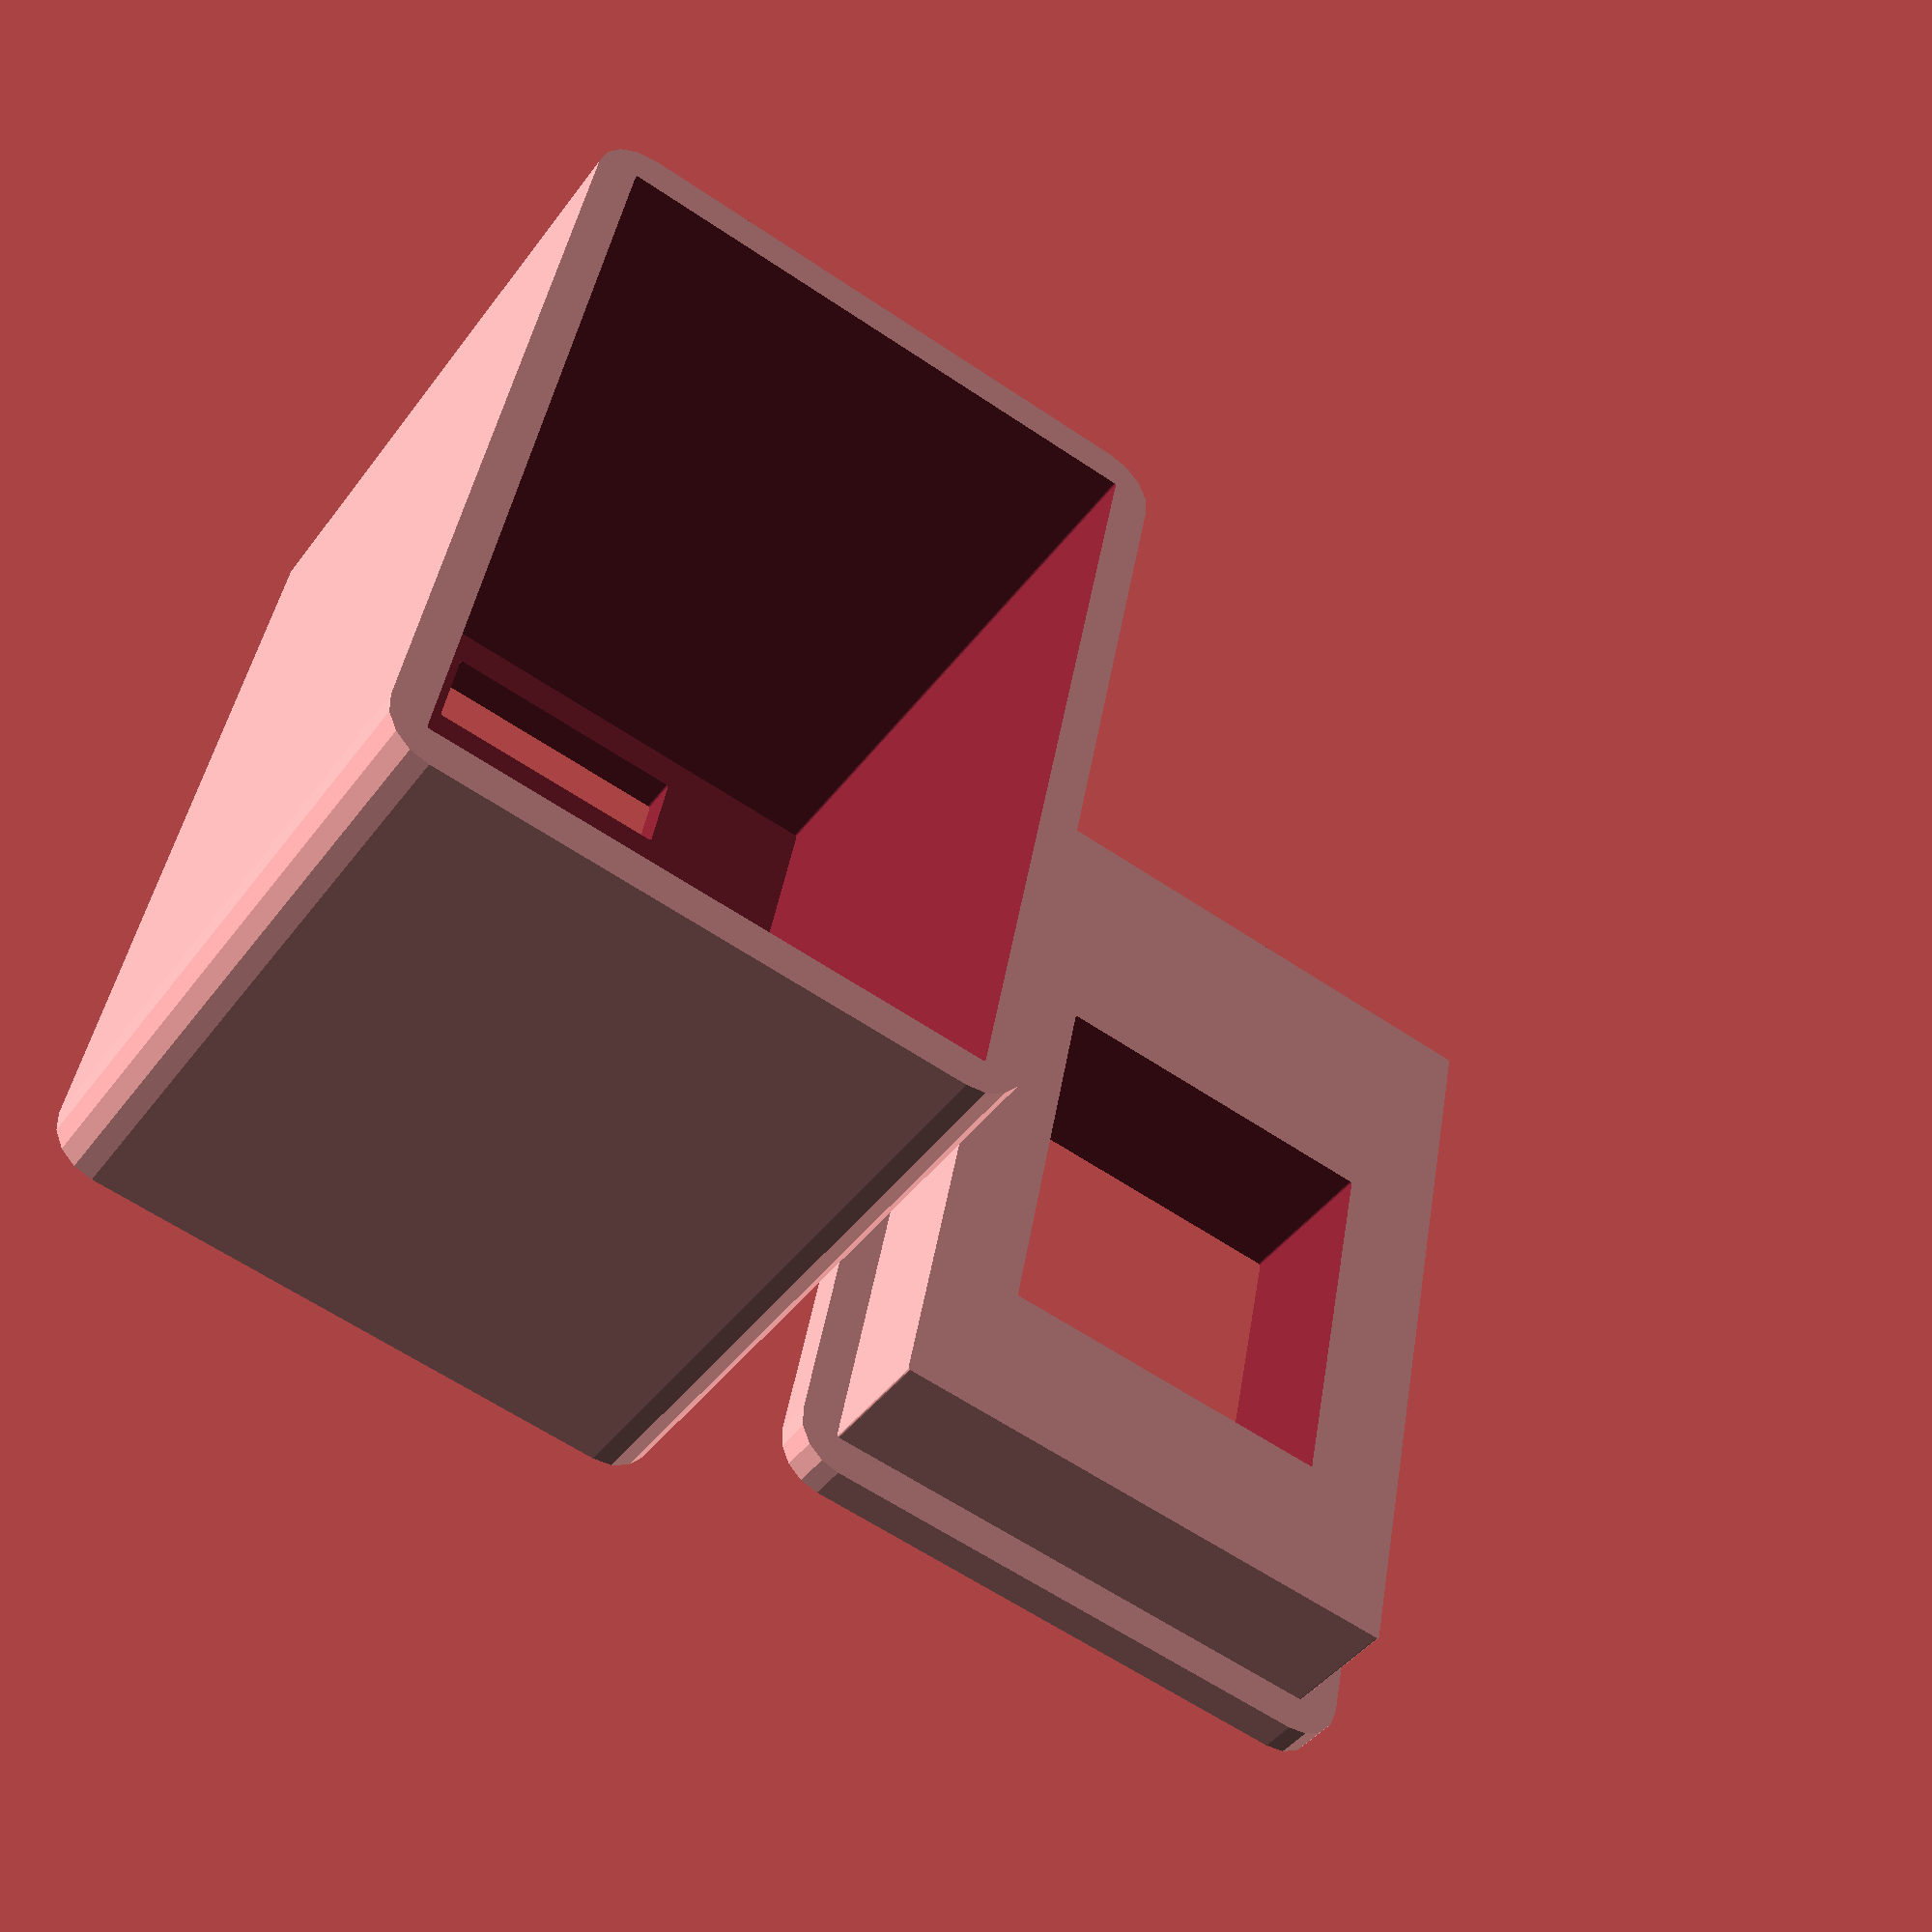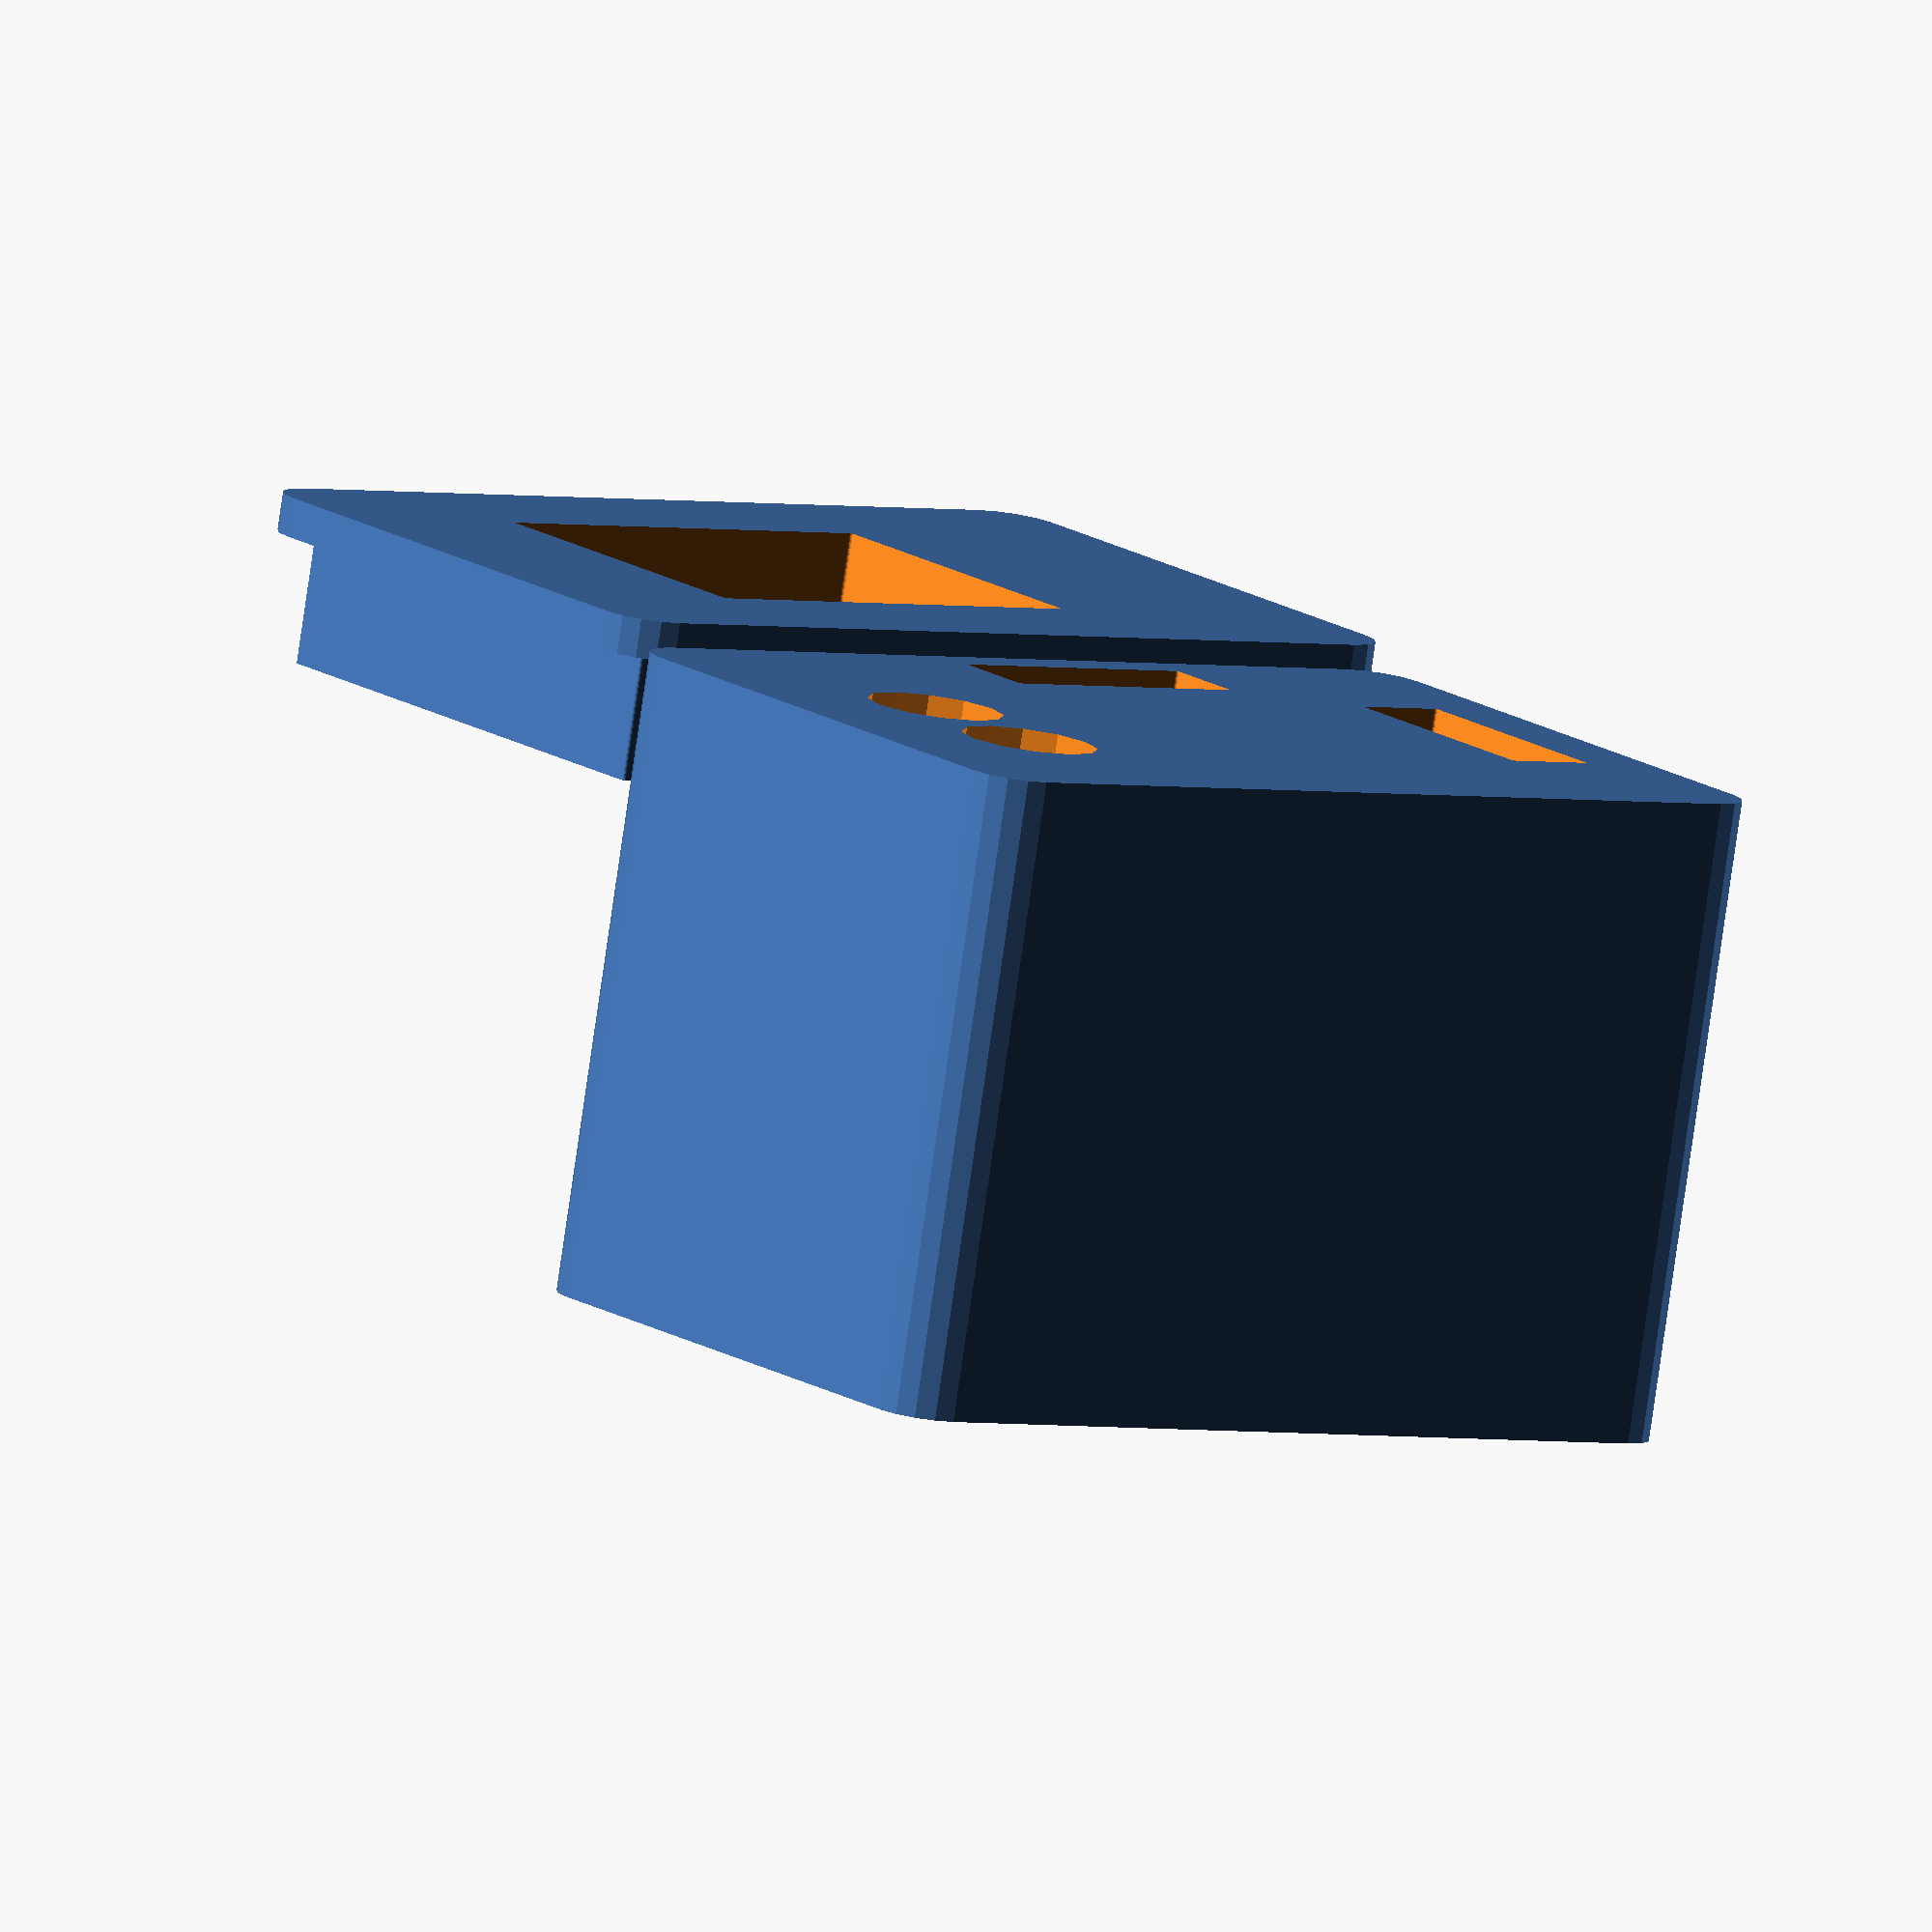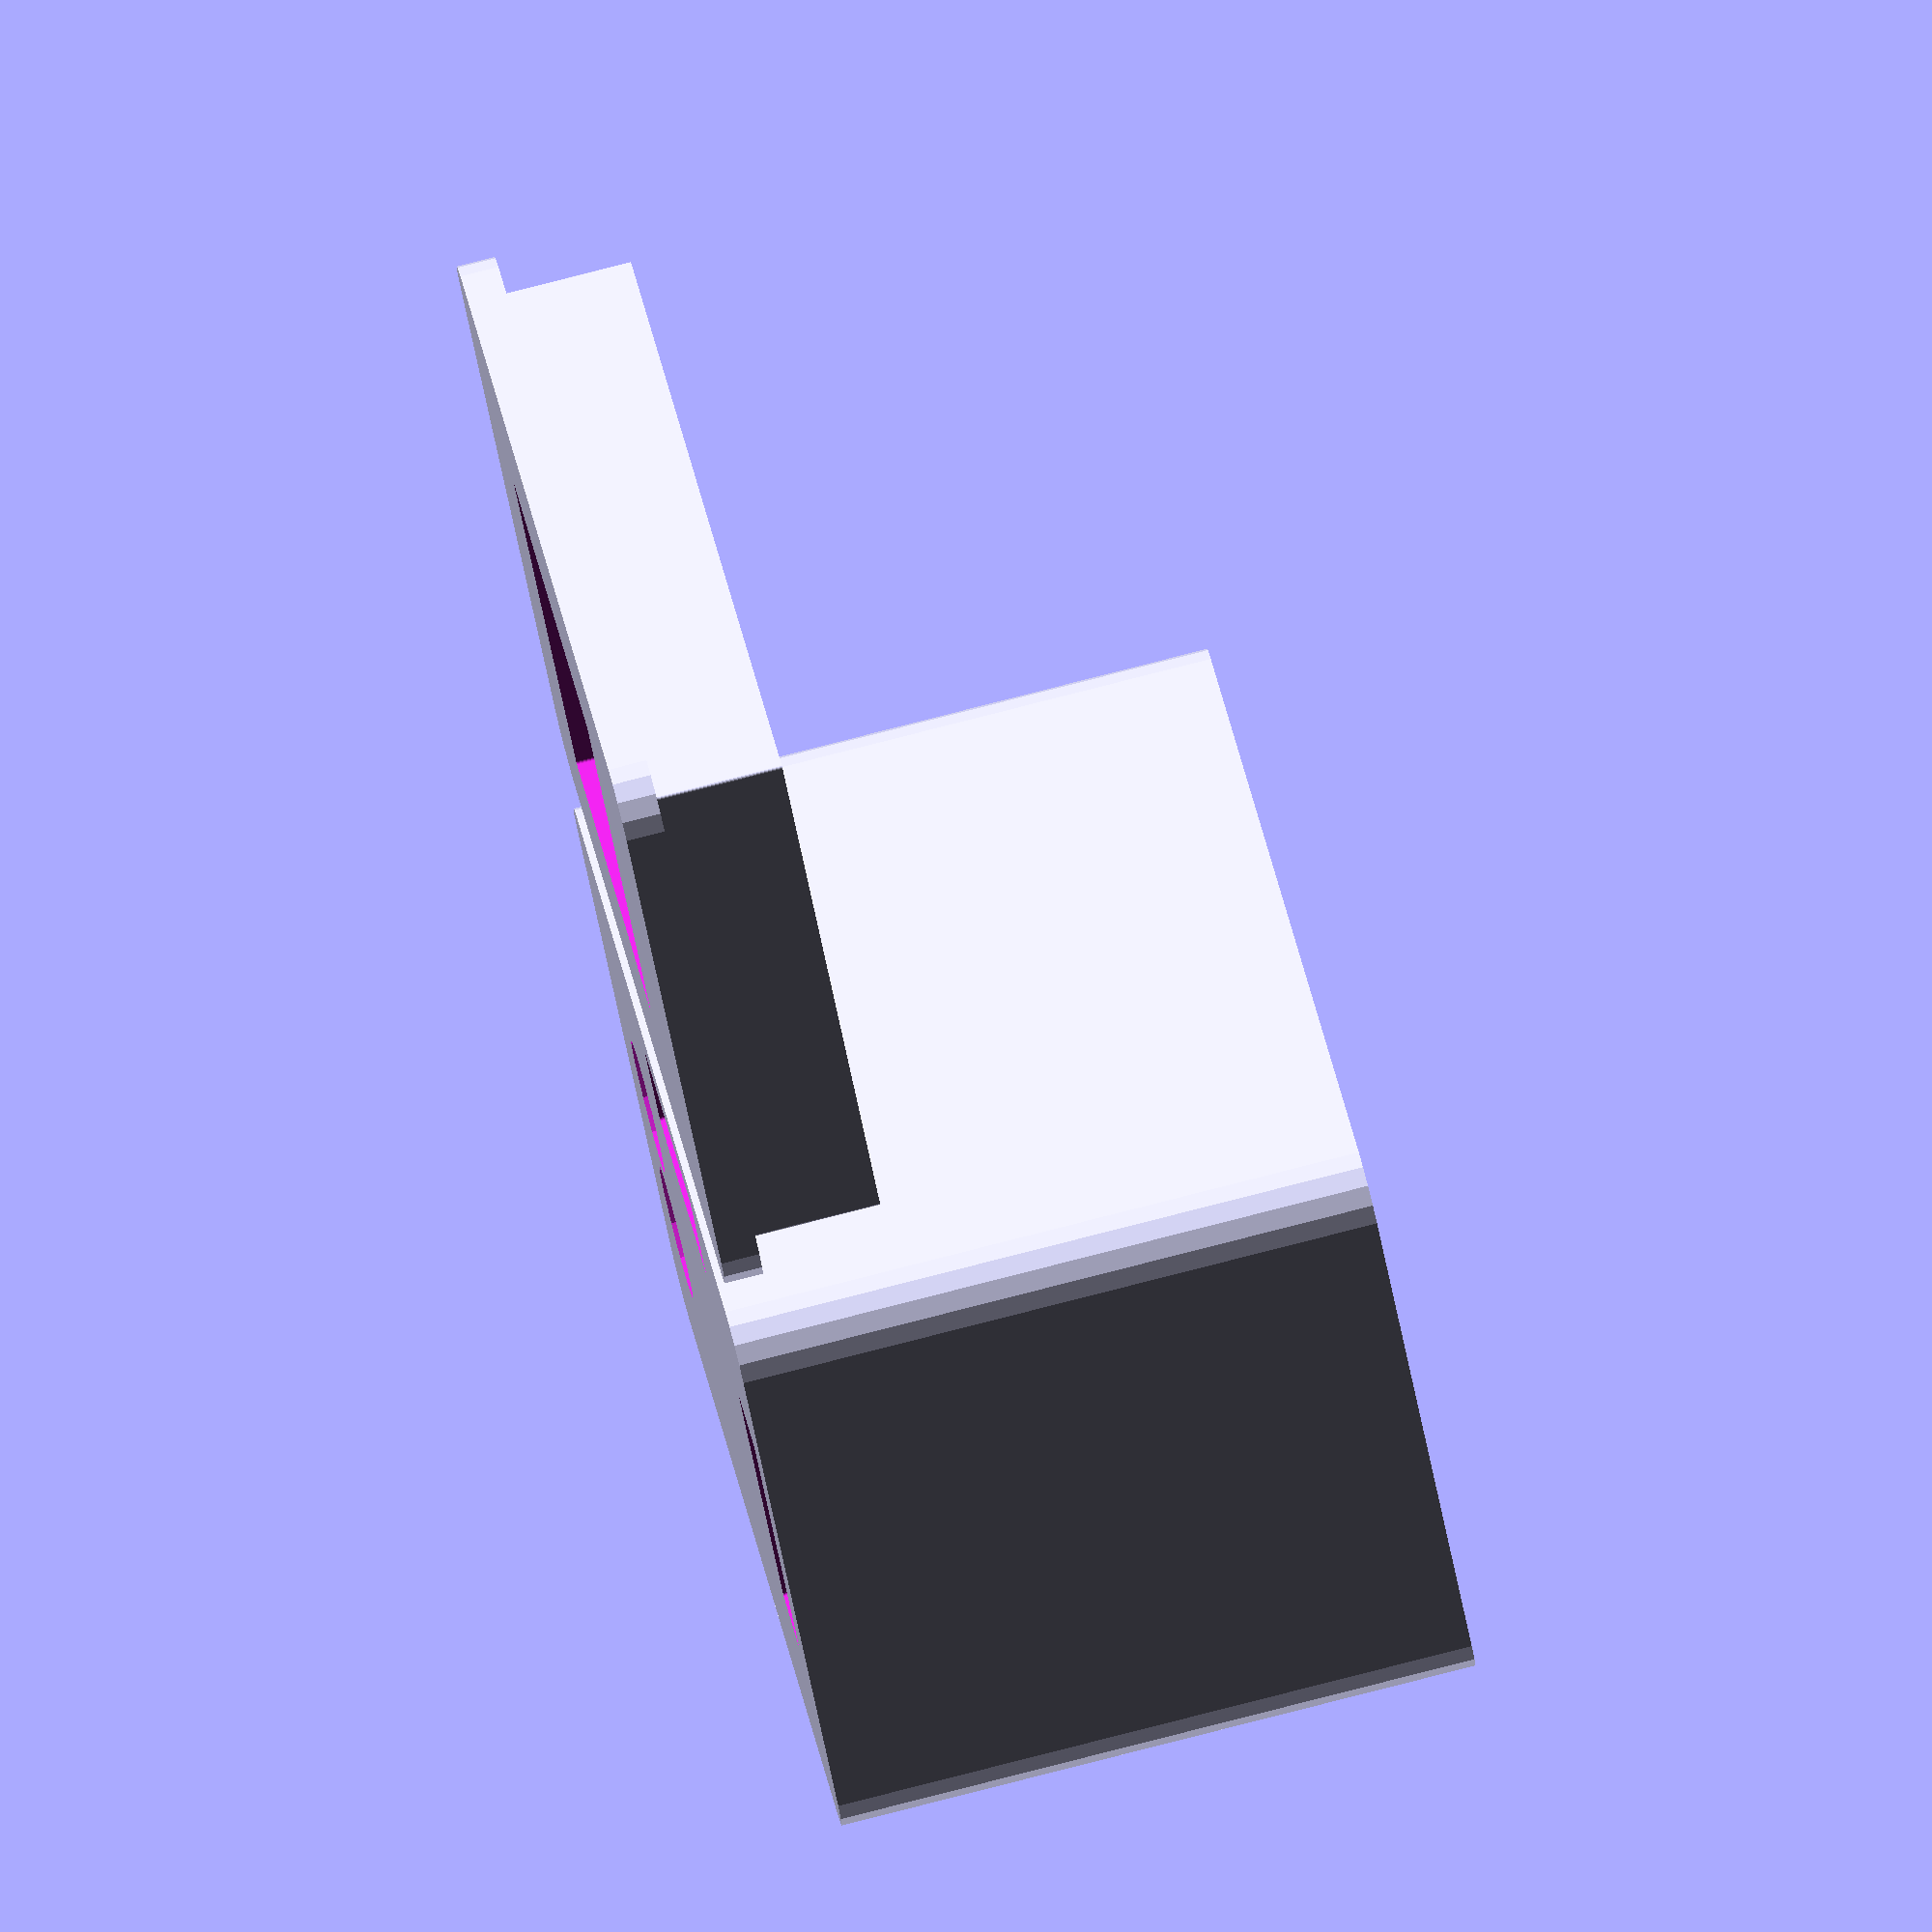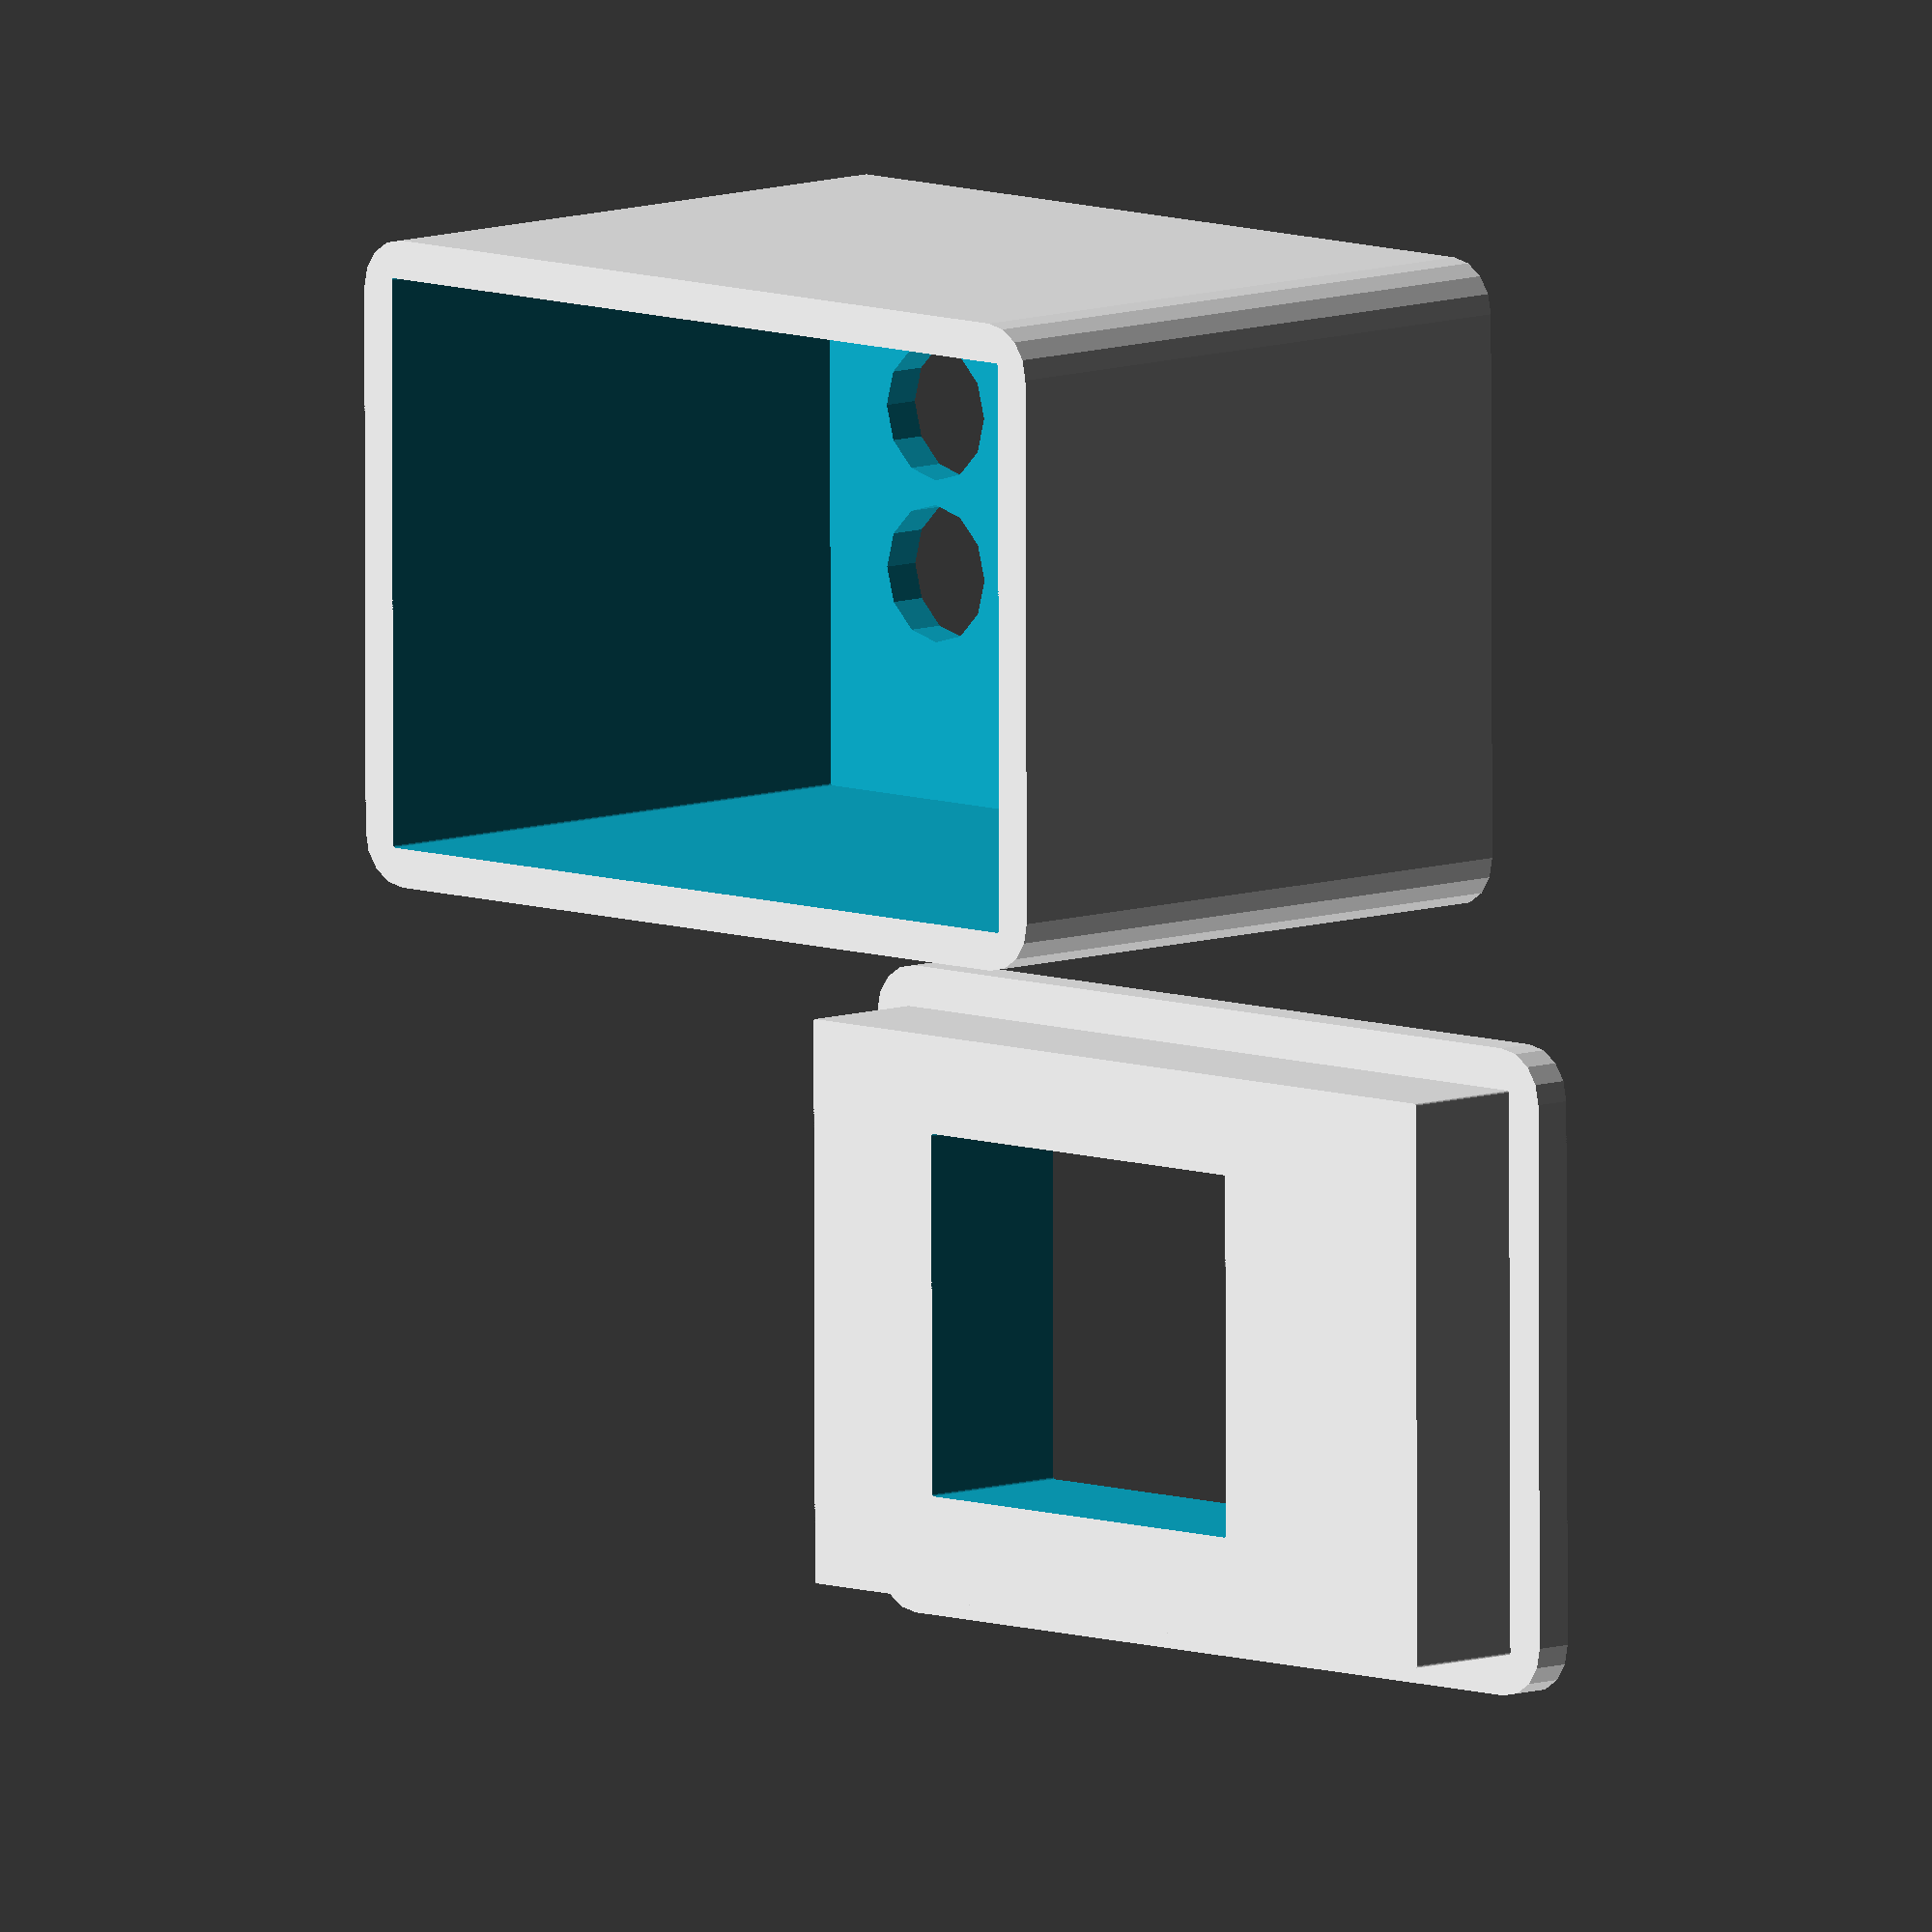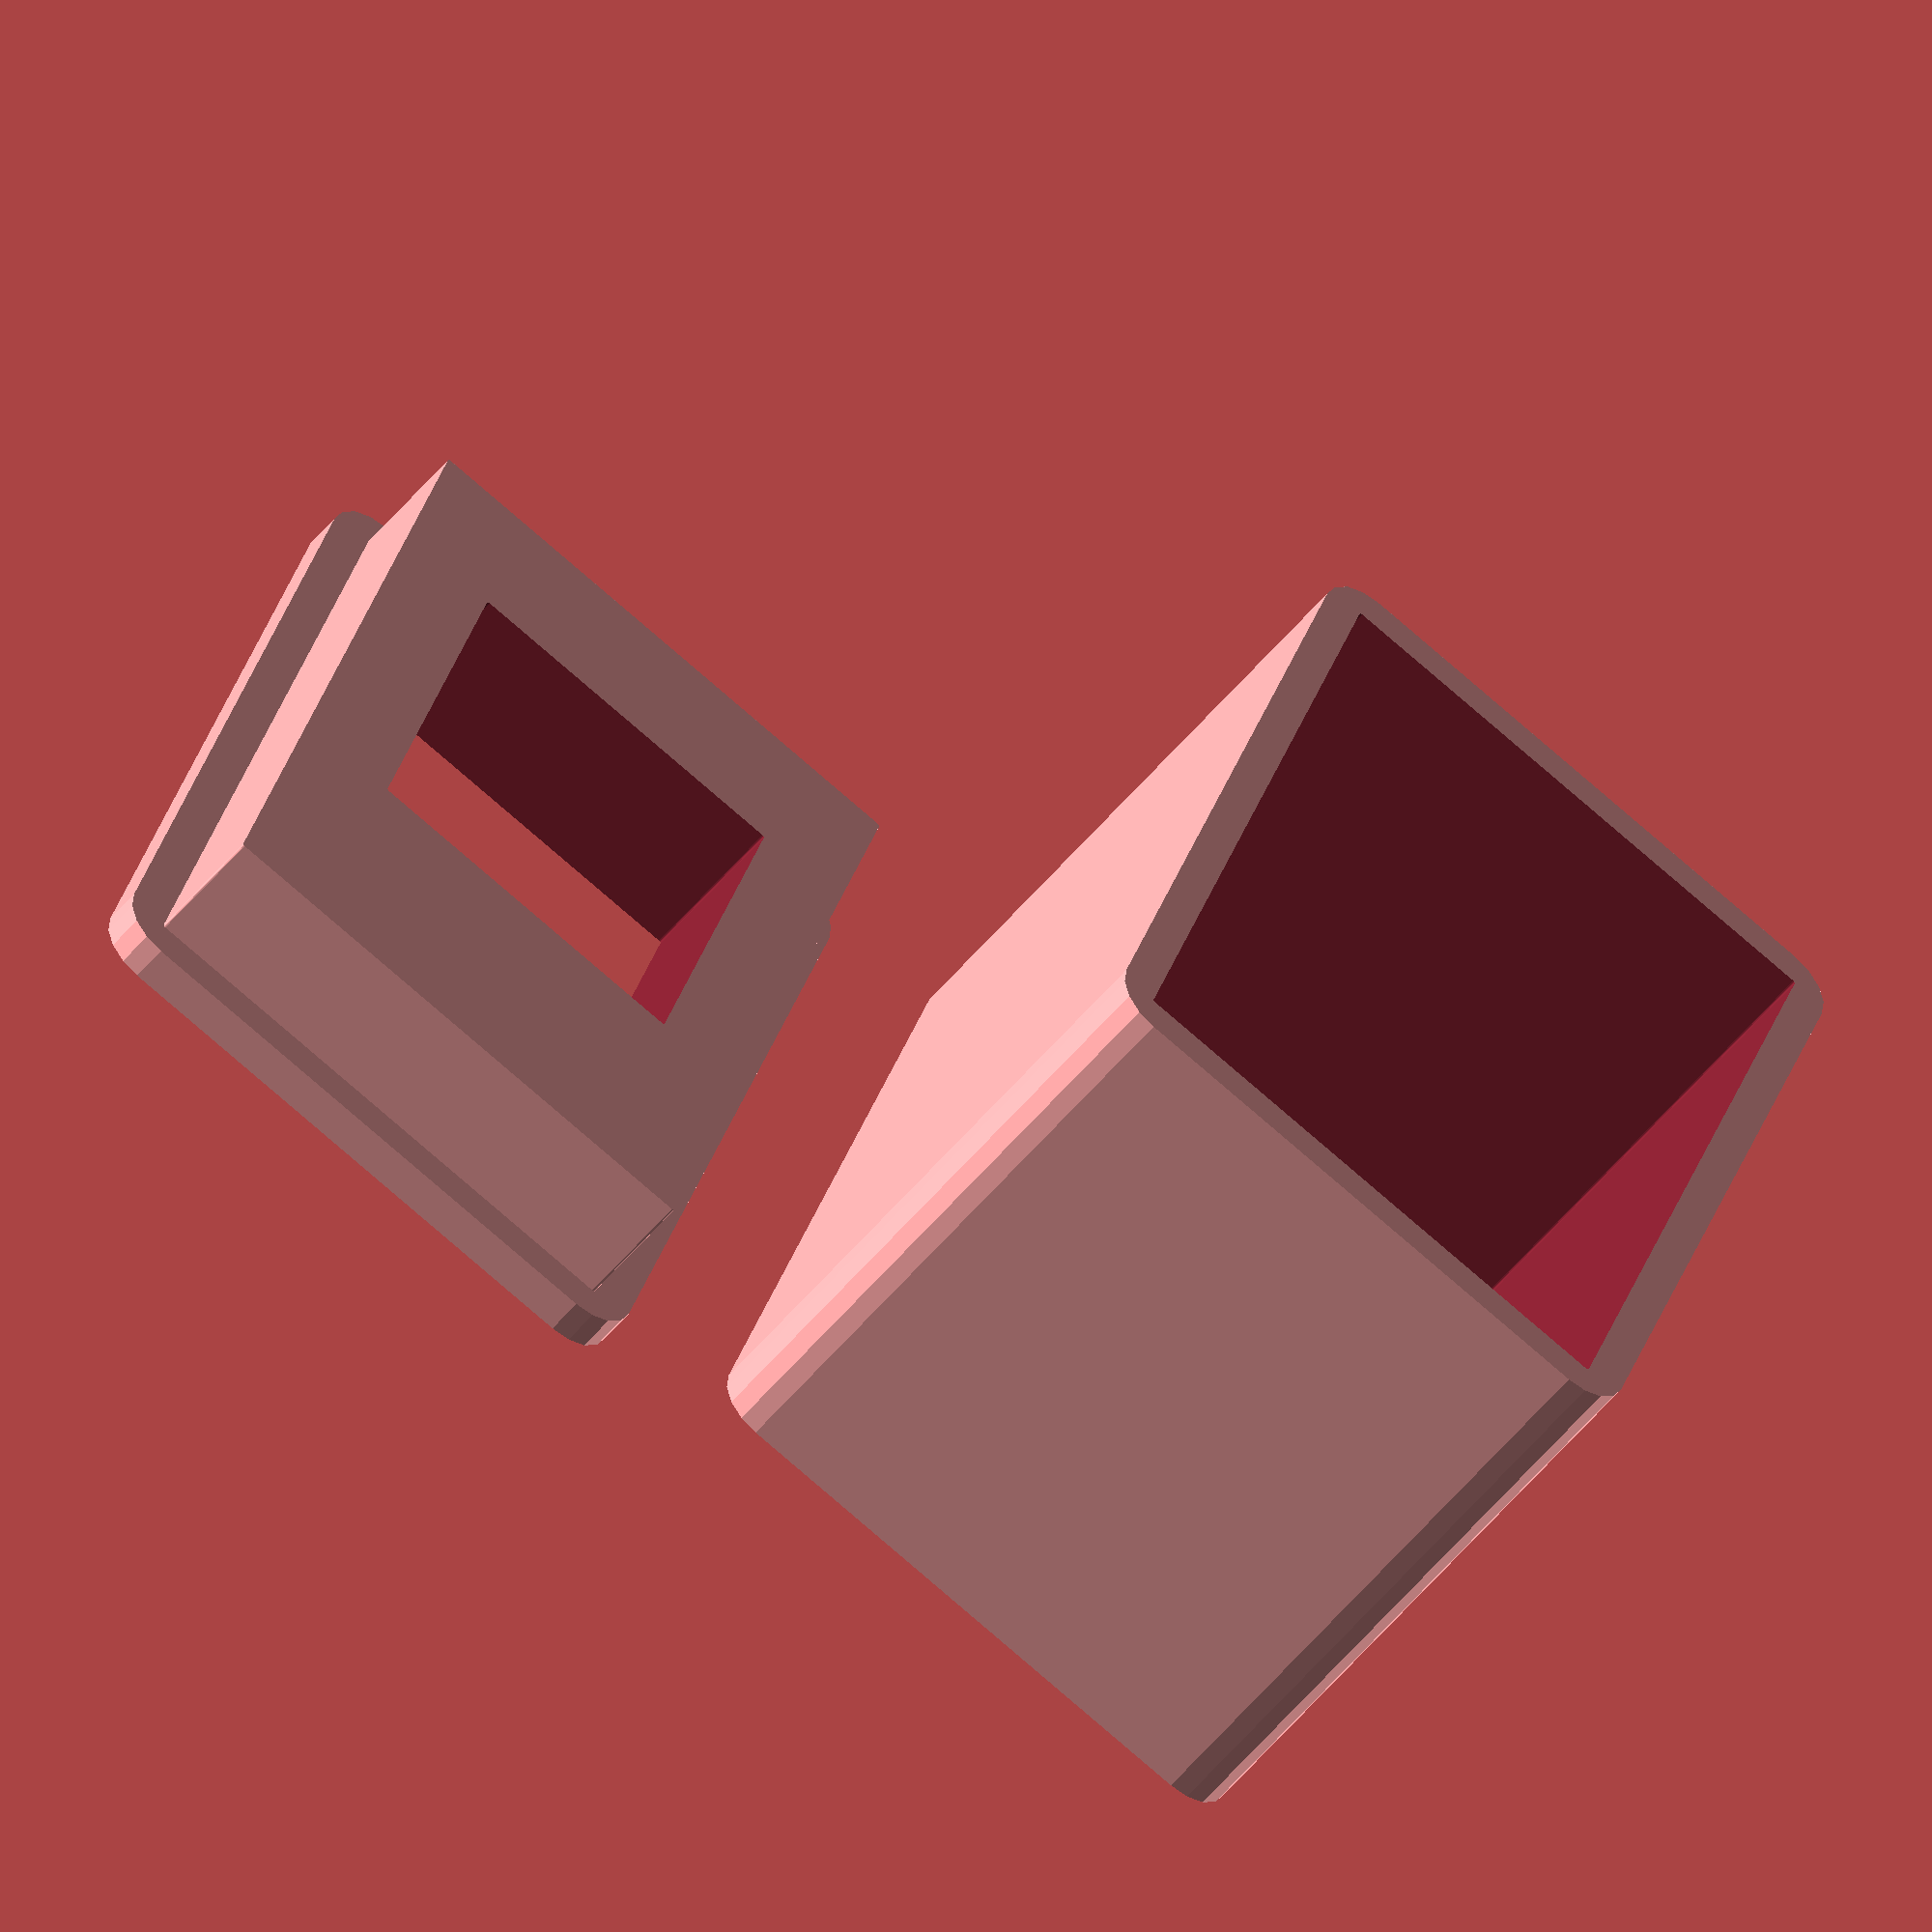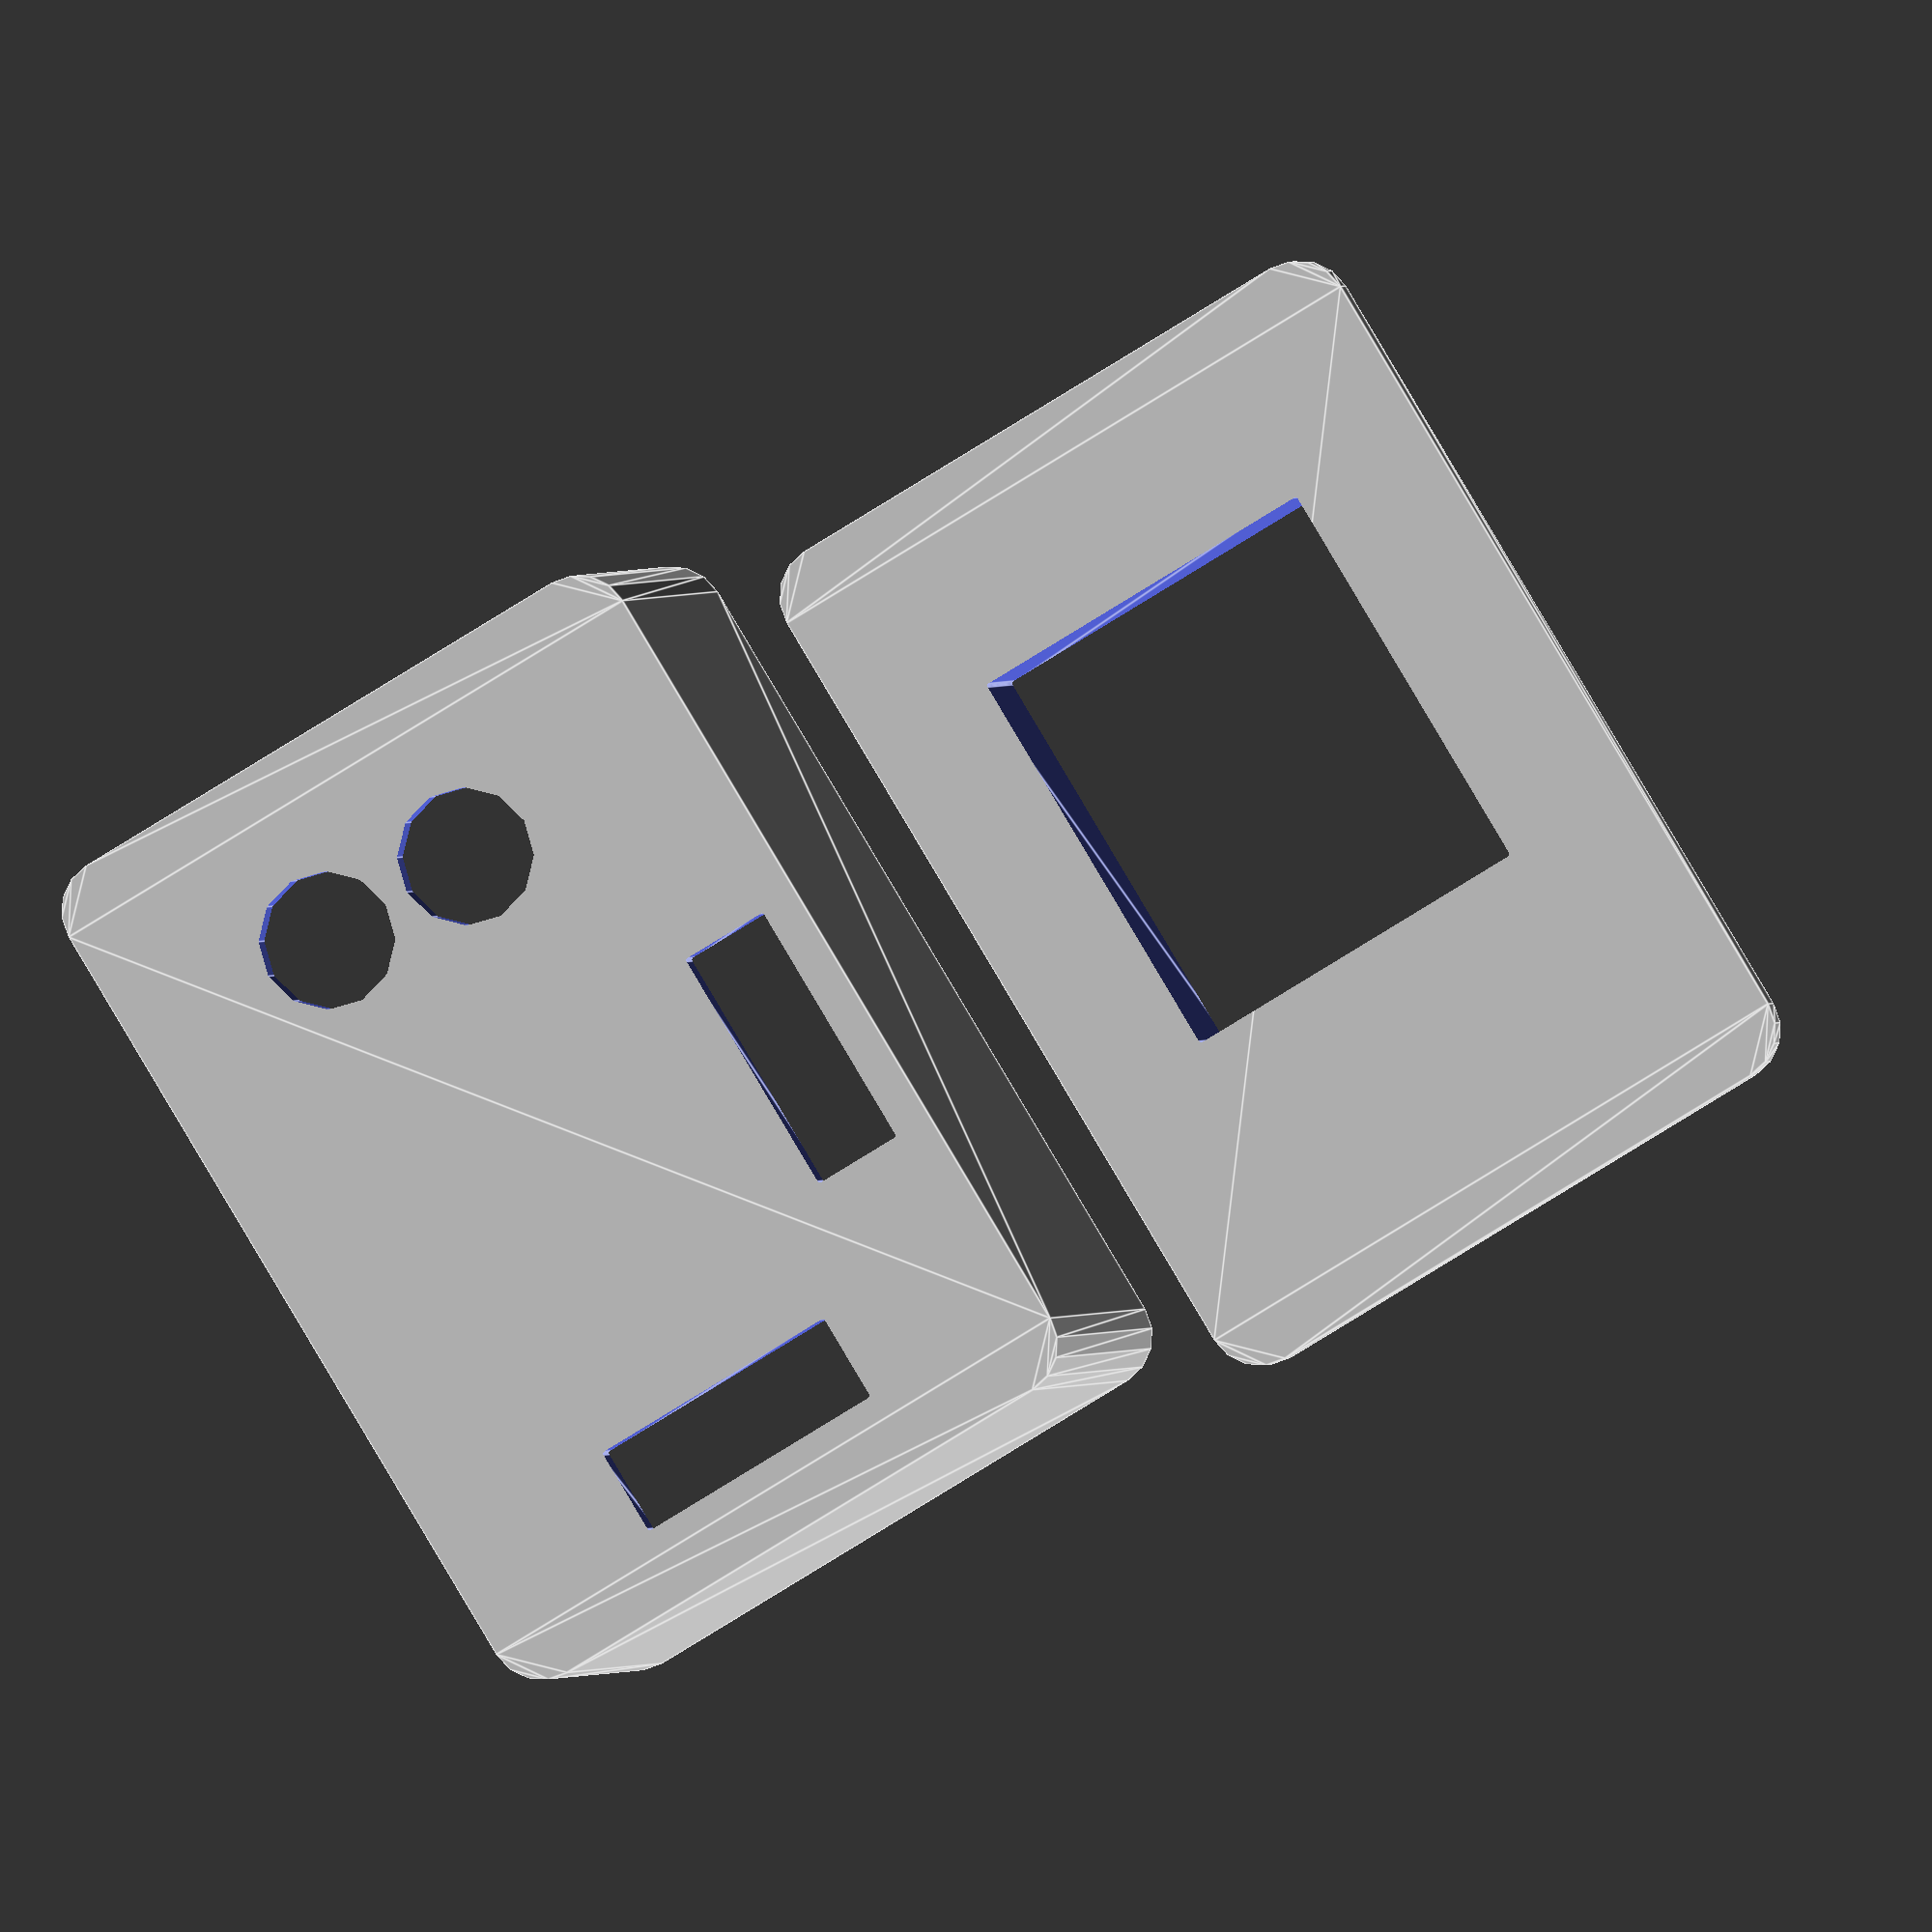
<openscad>
wC=30;  // width oft the combined connectors
dC=23.5; //depth of the combined connectors
hC=22; //height of the cobined connectors
oC=2; //offset off the connectors

wE=16; //width of the rj45 connector
hE=14; //height of the rj45 connector

lsT=1.5; //lid left right support
wT=1.5;  //wall thickness
wI=wC+lsT*2; //width inside
wO=wI+wT*2; //width outside

dI=dC;  //depth inside
dO=dI+wT; //depth outside

hI=hC;  //height inside
hO=hI+wT*2; //height outside

wU=10;  //width of the usb-c connector
hU=3.5;  //height of the usc-c connector

eR=2; //edge radius
t=0.2; //tolerance of the lid
lD=5; //depth of the lid

sW=9.5;

base();
translate([0,30,wT+dO])rotate([0,180,0])lid();

module lid(){
  translate([0,0,dO]){  
    difference(){
      translate([oC,0,0]){
        rcube([wO,hO,wT],eR);
        translate([0,0,-lD])rcube([wI-t,hI-t,lD],0.1);
      }
      translate([0,hI/2-hE/2-hU-0.6,-6])rcube([wE,hE,10],0.1);
    }
  }
}

module base(){
  difference(){
    
    translate([oC,0,0])rcube([wO,hO,dO],eR);
    translate([oC,0,wT])rcube([wI,hI,dI+1],0.1);
    translate([0,hI/2-hU/2,-1])rcube([wU,hU,wT+2],0.1);
    translate([-(wI/2-hU/2-oC-lsT),0,-1])rcube([hU,wU,wT+2],0.1);
    translate([(wE+sW)/2,hI/2-8.75,-1])cylinder(d=5.3,h=10,$fn=12);
    translate([(wE+sW)/2,hI/2-15,-1])cylinder(d=5.3,h=10,$fn=12);
  }
}




module rcube(size,radius){
  $fn=16;
linear_extrude(height=size[2])
if(radius>0){
hull()
{
    // place 4 circles in the corners, with the given radius
    translate([(-size[0]/2)+(radius), (-size[1]/2)+(radius), 0])
    circle(r=radius);

    translate([(size[0]/2)-(radius), (-size[1]/2)+(radius), 0])
    circle(r=radius);

    translate([(-size[0]/2)+(radius), (size[1]/2)-(radius), 0])
    circle(r=radius);

    translate([(size[0]/2)-(radius), (size[1]/2)-(radius), 0])
    circle(r=radius);
}
}
if(radius==0){
translate([0,0,size[2]/2])cube(size,center=true);
}
}
</openscad>
<views>
elev=42.1 azim=100.7 roll=326.9 proj=p view=wireframe
elev=81.2 azim=35.5 roll=171.8 proj=o view=solid
elev=98.0 azim=224.3 roll=284.3 proj=o view=wireframe
elev=351.7 azim=179.8 roll=45.4 proj=o view=solid
elev=231.5 azim=107.6 roll=217.5 proj=o view=wireframe
elev=359.2 azim=301.1 roll=188.4 proj=o view=edges
</views>
